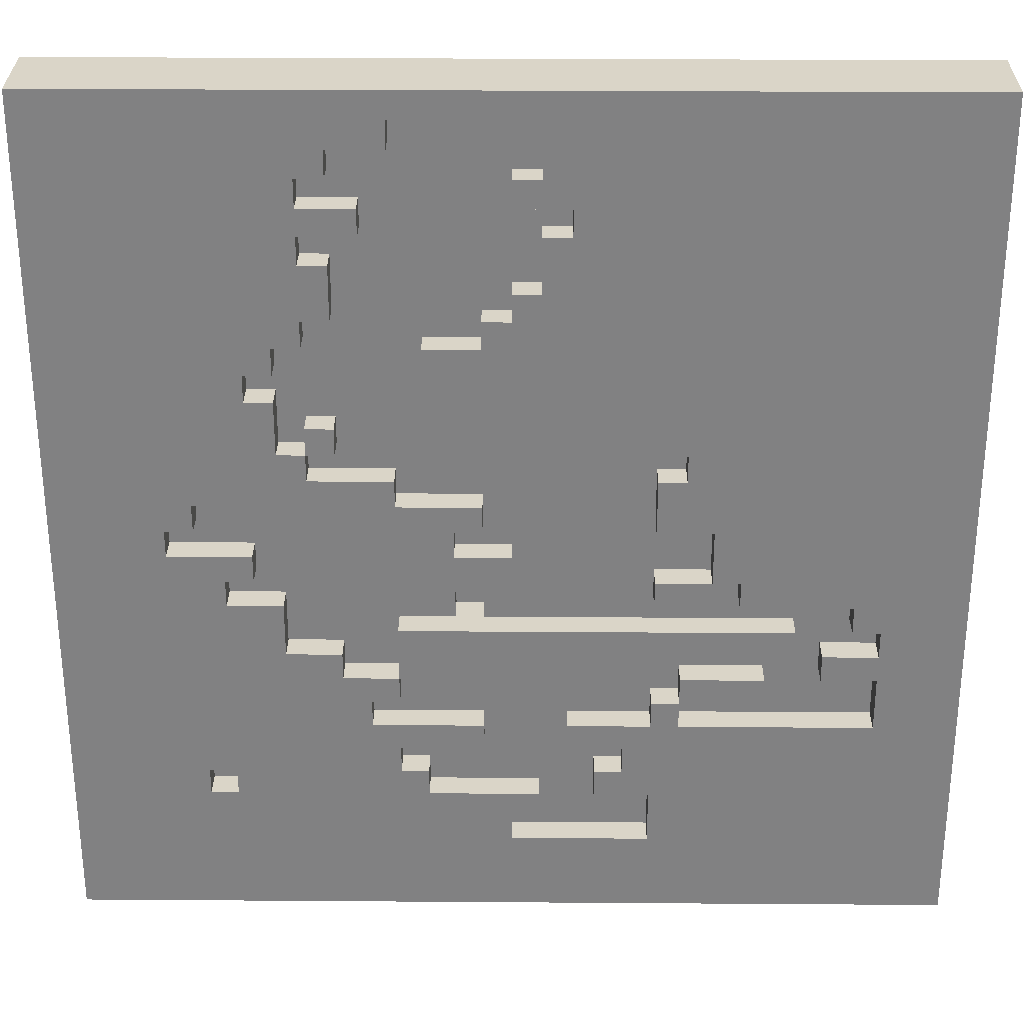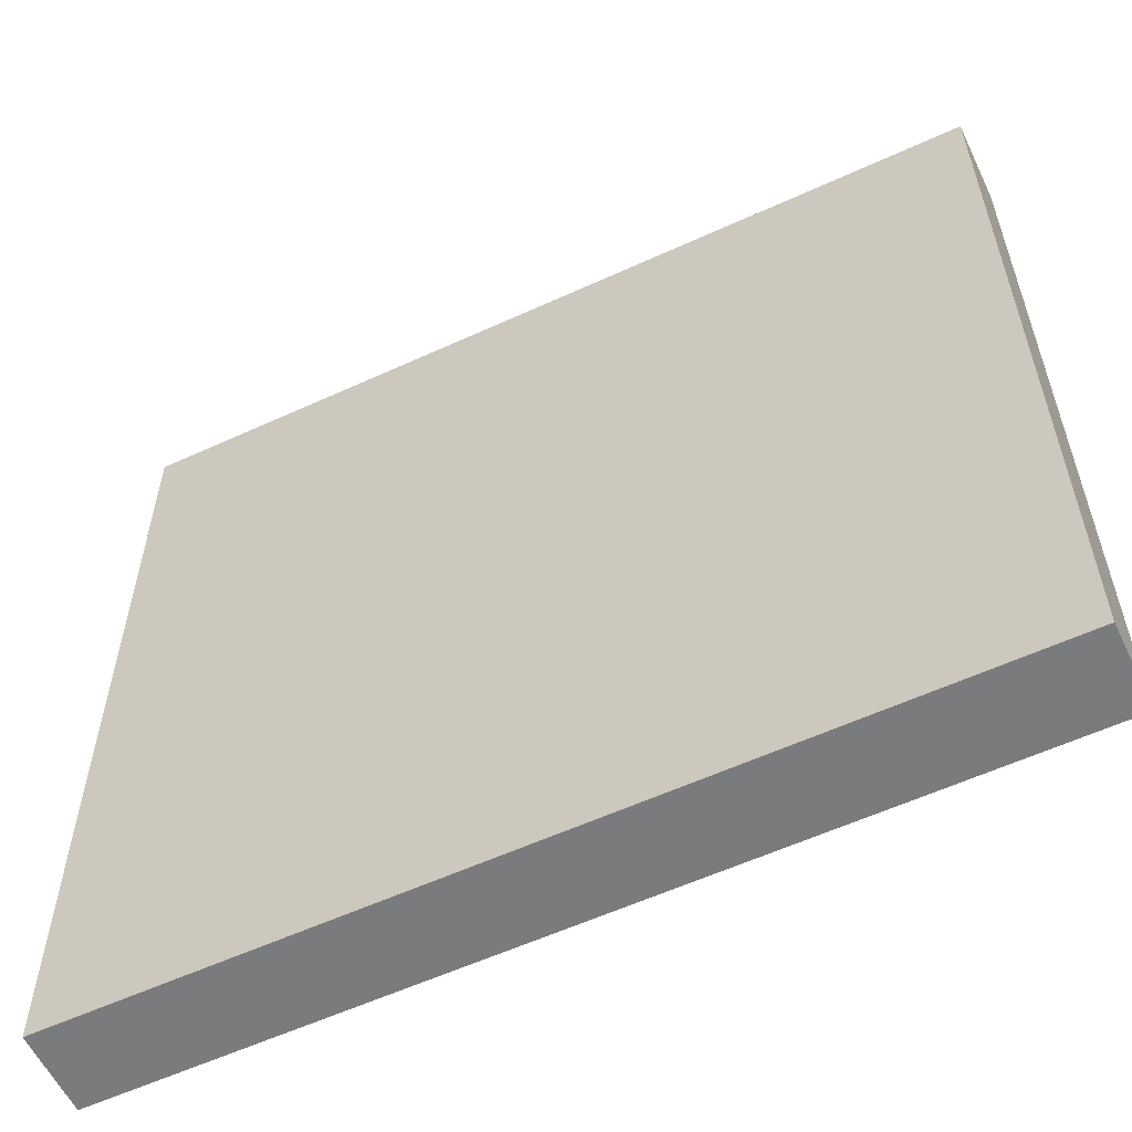
<metadata>
{"format":"obj","ext":"obj","renderer":"f3d","projection":"perspective","resolution":1024,"background":"white","views":[{"elev":29.4,"azim":-179.4,"up":"+Z"},{"elev":-58.3,"azim":25.4,"up":"+Z"}]}
</metadata>
<code>
g SnowVER2.3-3
v -16 0 16
v -16 0 -16
v -16 2 16
v -16 2 -16
v -16 3 16
v -16 3 -16
v -10 2 -4
v -10 2 -5
v -10 3 -4
v -10 3 -5
v -9 2 -6
v -9 2 -7
v -9 3 -6
v -9 3 -7
v -7 2 -2
v -7 2 -3
v -7 3 -2
v -7 3 -3
v -6 2 -7
v -6 2 -8
v -6 3 -7
v -6 3 -8
v -1 2 -5
v -1 2 -6
v -1 2 -11
v -1 2 -12
v -1 3 -5
v -1 3 -6
v -1 3 -11
v -1 3 -12
v 0 2 -1
v 0 2 -2
v 0 2 -12
v 0 2 -13
v 0 3 -1
v 0 3 -2
v 0 3 -12
v 0 3 -13
v 1 2 1
v 1 2 -0
v 1 2 -6
v 1 2 -7
v 1 2 -8
v 1 2 -9
v 1 3 1
v 1 3 -0
v 1 3 -6
v 1 3 -7
v 1 3 -8
v 1 3 -9
v 2 1 -3
v 2 1 -4
v 2 2 -0
v 2 2 -1
v 2 2 -3
v 2 2 -4
v 2 3 -0
v 2 3 -1
v 3 2 -10
v 3 2 -11
v 3 3 -10
v 3 3 -11
v 4 2 15
v 4 2 14
v 4 2 2
v 4 2 1
v 4 2 -6
v 4 2 -7
v 4 2 -9
v 4 2 -10
v 4 3 15
v 4 3 14
v 4 3 2
v 4 3 1
v 4 3 -6
v 4 3 -7
v 4 3 -9
v 4 3 -10
v 5 2 12
v 5 2 11
v 5 2 -7
v 5 2 -8
v 5 3 12
v 5 3 11
v 5 3 -7
v 5 3 -8
v 6 2 14
v 6 2 13
v 6 2 10
v 6 2 8
v 6 2 4
v 6 2 3
v 6 2 -5
v 6 2 -6
v 6 3 14
v 6 3 13
v 6 3 10
v 6 3 8
v 6 3 4
v 6 3 3
v 6 3 -5
v 6 3 -6
v 7 2 13
v 7 2 12
v 7 2 11
v 7 2 10
v 7 2 8
v 7 2 7
v 7 2 3
v 7 2 2
v 7 3 13
v 7 3 12
v 7 3 11
v 7 3 10
v 7 3 8
v 7 3 7
v 7 3 3
v 7 3 2
v 8 2 7
v 8 2 6
v 8 2 5
v 8 2 3
v 8 2 -3
v 8 2 -5
v 8 3 7
v 8 3 6
v 8 3 5
v 8 3 3
v 8 3 -3
v 8 3 -5
v 9 2 6
v 9 2 5
v 9 2 -1
v 9 2 -2
v 9 3 6
v 9 3 5
v 9 3 -1
v 9 3 -2
v 10 2 -2
v 10 2 -3
v 10 3 -2
v 10 3 -3
v 11 2 1
v 11 2 -0
v 11 2 -10
v 11 2 -11
v 11 3 1
v 11 3 -0
v 11 3 -10
v 11 3 -11
v 12 2 -0
v 12 2 -1
v 12 3 -0
v 12 3 -1
v -13 2 -4
v -13 2 -5
v -13 2 -6
v -13 2 -8
v -13 3 -4
v -13 3 -5
v -13 3 -6
v -13 3 -8
v -12 2 -3
v -12 2 -4
v -12 3 -3
v -12 3 -4
v -11 2 -5
v -11 2 -6
v -11 3 -5
v -11 3 -6
v -8 2 -2
v -8 2 -3
v -8 3 -2
v -8 3 -3
v -7 2 -0
v -7 2 -2
v -7 3 -0
v -7 3 -2
v -6 2 3
v -6 2 2
v -6 2 -6
v -6 2 -7
v -6 3 3
v -6 3 2
v -6 3 -6
v -6 3 -7
v -5 2 2
v -5 2 -0
v -5 2 -2
v -5 2 -3
v -5 2 -7
v -5 2 -8
v -5 2 -11
v -5 2 -13
v -5 3 2
v -5 3 -0
v -5 3 -2
v -5 3 -3
v -5 3 -7
v -5 3 -8
v -5 3 -11
v -5 3 -13
v -4 2 -9
v -4 2 -10
v -4 3 -9
v -4 3 -10
v -3 2 -10
v -3 2 -11
v -3 3 -10
v -3 3 -11
v -2 2 12
v -2 2 11
v -2 2 -8
v -2 2 -9
v -2 3 12
v -2 3 11
v -2 3 -8
v -2 3 -9
v -1 2 14
v -1 2 13
v -1 2 11
v -1 2 9
v -1 3 14
v -1 3 13
v -1 3 11
v -1 3 9
v 0 2 13
v 0 2 12
v 0 2 9
v 0 2 8
v 0 3 13
v 0 3 12
v 0 3 9
v 0 3 8
v 1 1 -3
v 1 1 -4
v 1 2 15
v 1 2 14
v 1 2 8
v 1 2 7
v 1 2 4
v 1 2 3
v 1 2 -3
v 1 2 -4
v 1 3 15
v 1 3 14
v 1 3 8
v 1 3 7
v 1 3 4
v 1 3 3
v 2 2 5
v 2 2 4
v 2 2 -6
v 2 2 -7
v 2 3 5
v 2 3 4
v 2 3 -6
v 2 3 -7
v 3 2 7
v 3 2 5
v 3 3 7
v 3 3 5
v 4 2 -1
v 4 2 -2
v 4 2 -4
v 4 2 -6
v 4 3 -1
v 4 3 -2
v 4 3 -4
v 4 3 -6
v 5 2 -0
v 5 2 -1
v 5 3 -0
v 5 3 -1
v 7 2 4
v 7 2 3
v 7 3 4
v 7 3 3
v 9 2 1
v 9 2 -0
v 9 3 1
v 9 3 -0
v 10 2 -10
v 10 2 -11
v 10 3 -10
v 10 3 -11
v 16 0 16
v 16 0 -16
v 16 2 16
v 16 2 -16
v 16 3 16
v 16 3 -16
v -16 0 16
v -16 2 16
v -16 3 16
v 16 0 16
v 16 2 16
v 16 3 16
v -1 2 13
v -1 3 13
v 0 2 13
v 0 3 13
v 5 2 12
v 5 3 12
v 7 2 12
v 7 3 12
v -2 2 11
v -2 3 11
v -1 2 11
v -1 3 11
v 6 2 10
v 6 3 10
v 7 2 10
v 7 3 10
v -1 2 9
v -1 3 9
v 0 2 9
v 0 3 9
v 0 2 8
v 0 3 8
v 1 2 8
v 1 3 8
v 1 2 7
v 1 3 7
v 3 2 7
v 3 3 7
v 8 2 5
v 8 3 5
v 9 2 5
v 9 3 5
v 6 2 4
v 6 3 4
v 7 2 4
v 7 3 4
v 7 2 3
v 7 3 3
v 8 2 3
v 8 3 3
v -6 2 2
v -6 3 2
v -5 2 2
v -5 3 2
v 4 2 2
v 4 3 2
v 7 2 2
v 7 3 2
v 1 2 1
v 1 3 1
v 4 2 1
v 4 3 1
v 0 2 -1
v 0 3 -1
v 2 2 -1
v 2 3 -1
v 9 2 -1
v 9 3 -1
v 12 2 -1
v 12 3 -1
v -7 2 -2
v -7 3 -2
v -5 2 -2
v -5 3 -2
v 8 2 -3
v 8 3 -3
v 10 2 -3
v 10 3 -3
v -10 2 -4
v -10 3 -4
v 1 1 -4
v 1 2 -4
v 2 1 -4
v 2 2 -4
v 4 2 -4
v 4 3 -4
v -13 2 -5
v -13 3 -5
v -11 2 -5
v -11 3 -5
v 6 2 -5
v 6 3 -5
v 8 2 -5
v 8 3 -5
v -9 2 -6
v -9 3 -6
v -6 2 -6
v -6 3 -6
v 4 2 -6
v 4 3 -6
v 6 2 -6
v 6 3 -6
v -6 2 -7
v -6 3 -7
v -5 2 -7
v -5 3 -7
v -13 2 -8
v -13 3 -8
v -6 2 -8
v -6 3 -8
v -5 2 -8
v -5 3 -8
v -2 2 -8
v -2 3 -8
v 1 2 -8
v 1 3 -8
v 5 2 -8
v 5 3 -8
v -4 2 -10
v -4 3 -10
v -3 2 -10
v -3 3 -10
v 3 2 -10
v 3 3 -10
v 4 2 -10
v 4 3 -10
v -1 2 -11
v -1 3 -11
v 3 2 -11
v 3 3 -11
v 10 2 -11
v 10 3 -11
v 11 2 -11
v 11 3 -11
v -5 2 -13
v -5 3 -13
v 0 2 -13
v 0 3 -13
v 1 2 15
v 1 3 15
v 4 2 15
v 4 3 15
v -1 2 14
v -1 3 14
v 1 2 14
v 1 3 14
v 4 2 14
v 4 3 14
v 6 2 14
v 6 3 14
v 6 2 13
v 6 3 13
v 7 2 13
v 7 3 13
v -2 2 12
v -2 3 12
v 0 2 12
v 0 3 12
v 5 2 11
v 5 3 11
v 7 2 11
v 7 3 11
v 6 2 8
v 6 3 8
v 7 2 8
v 7 3 8
v 7 2 7
v 7 3 7
v 8 2 7
v 8 3 7
v 8 2 6
v 8 3 6
v 9 2 6
v 9 3 6
v 2 2 5
v 2 3 5
v 3 2 5
v 3 3 5
v 1 2 4
v 1 3 4
v 2 2 4
v 2 3 4
v -6 2 3
v -6 3 3
v 1 2 3
v 1 3 3
v 6 2 3
v 6 3 3
v 7 2 3
v 7 3 3
v 9 2 1
v 9 3 1
v 11 2 1
v 11 3 1
v -7 2 -0
v -7 3 -0
v -5 2 -0
v -5 3 -0
v 1 2 -0
v 1 3 -0
v 2 2 -0
v 2 3 -0
v 5 2 -0
v 5 3 -0
v 9 2 -0
v 9 3 -0
v 11 2 -0
v 11 3 -0
v 12 2 -0
v 12 3 -0
v 4 2 -1
v 4 3 -1
v 5 2 -1
v 5 3 -1
v -8 2 -2
v -8 3 -2
v -7 2 -2
v -7 3 -2
v 0 2 -2
v 0 3 -2
v 4 2 -2
v 4 3 -2
v 9 2 -2
v 9 3 -2
v 10 2 -2
v 10 3 -2
v -12 2 -3
v -12 3 -3
v -8 2 -3
v -8 3 -3
v -7 2 -3
v -7 3 -3
v -5 2 -3
v -5 3 -3
v 1 1 -3
v 1 2 -3
v 2 1 -3
v 2 2 -3
v -13 2 -4
v -13 3 -4
v -12 2 -4
v -12 3 -4
v -10 2 -5
v -10 3 -5
v -1 2 -5
v -1 3 -5
v -13 2 -6
v -13 3 -6
v -11 2 -6
v -11 3 -6
v -1 2 -6
v -1 3 -6
v 1 2 -6
v 1 3 -6
v 2 2 -6
v 2 3 -6
v 4 2 -6
v 4 3 -6
v -9 2 -7
v -9 3 -7
v -6 2 -7
v -6 3 -7
v 1 2 -7
v 1 3 -7
v 2 2 -7
v 2 3 -7
v 4 2 -7
v 4 3 -7
v 5 2 -7
v 5 3 -7
v -4 2 -9
v -4 3 -9
v -2 2 -9
v -2 3 -9
v 1 2 -9
v 1 3 -9
v 4 2 -9
v 4 3 -9
v 10 2 -10
v 10 3 -10
v 11 2 -10
v 11 3 -10
v -5 2 -11
v -5 3 -11
v -3 2 -11
v -3 3 -11
v -1 2 -12
v -1 3 -12
v 0 2 -12
v 0 3 -12
v -16 0 -16
v -16 2 -16
v -16 3 -16
v 16 0 -16
v 16 2 -16
v 16 3 -16
v -16 0 16
v 16 0 16
v -16 0 -16
v 16 0 -16
v 1 1 -3
v 2 1 -3
v 1 1 -4
v 2 1 -4
v 1 2 15
v 4 2 15
v -1 2 14
v 1 2 14
v 4 2 14
v 6 2 14
v -1 2 13
v 0 2 13
v 6 2 13
v 7 2 13
v -2 2 12
v 0 2 12
v 5 2 12
v 7 2 12
v -2 2 11
v -1 2 11
v 5 2 11
v 7 2 11
v 6 2 10
v 7 2 10
v -1 2 9
v 0 2 9
v 0 2 8
v 1 2 8
v 6 2 8
v 7 2 8
v 1 2 7
v 3 2 7
v 7 2 7
v 8 2 7
v 8 2 6
v 9 2 6
v 2 2 5
v 3 2 5
v 8 2 5
v 9 2 5
v 1 2 4
v 2 2 4
v 6 2 4
v 7 2 4
v -6 2 3
v 1 2 3
v 6 2 3
v 7 2 3
v 8 2 3
v -6 2 2
v -5 2 2
v 4 2 2
v 7 2 2
v 1 2 1
v 4 2 1
v 9 2 1
v 11 2 1
v -7 2 -0
v -5 2 -0
v 1 2 -0
v 2 2 -0
v 5 2 -0
v 9 2 -0
v 11 2 -0
v 12 2 -0
v 0 2 -1
v 2 2 -1
v 4 2 -1
v 5 2 -1
v 9 2 -1
v 12 2 -1
v -8 2 -2
v -7 2 -2
v -5 2 -2
v 0 2 -2
v 4 2 -2
v 9 2 -2
v 10 2 -2
v -12 2 -3
v -8 2 -3
v -7 2 -3
v -5 2 -3
v 1 2 -3
v 2 2 -3
v 8 2 -3
v 10 2 -3
v -13 2 -4
v -12 2 -4
v -10 2 -4
v 1 2 -4
v 2 2 -4
v 4 2 -4
v -13 2 -5
v -11 2 -5
v -10 2 -5
v -1 2 -5
v 6 2 -5
v 8 2 -5
v -13 2 -6
v -11 2 -6
v -9 2 -6
v -6 2 -6
v -1 2 -6
v 1 2 -6
v 2 2 -6
v 4 2 -6
v 6 2 -6
v -9 2 -7
v -6 2 -7
v -5 2 -7
v 1 2 -7
v 2 2 -7
v 4 2 -7
v 5 2 -7
v -13 2 -8
v -6 2 -8
v -5 2 -8
v -2 2 -8
v 1 2 -8
v 5 2 -8
v -4 2 -9
v -2 2 -9
v 1 2 -9
v 4 2 -9
v -4 2 -10
v -3 2 -10
v 3 2 -10
v 4 2 -10
v 10 2 -10
v 11 2 -10
v -5 2 -11
v -3 2 -11
v -1 2 -11
v 3 2 -11
v 10 2 -11
v 11 2 -11
v -1 2 -12
v 0 2 -12
v -5 2 -13
v 0 2 -13
v -16 3 16
v 16 3 16
v 1 3 15
v 4 3 15
v -1 3 14
v 1 3 14
v 4 3 14
v 6 3 14
v -1 3 13
v 0 3 13
v 6 3 13
v 7 3 13
v -2 3 12
v 0 3 12
v 5 3 12
v 7 3 12
v -2 3 11
v -1 3 11
v 5 3 11
v 7 3 11
v 6 3 10
v 7 3 10
v -1 3 9
v 0 3 9
v 0 3 8
v 1 3 8
v 6 3 8
v 7 3 8
v 1 3 7
v 3 3 7
v 7 3 7
v 8 3 7
v 8 3 6
v 9 3 6
v 2 3 5
v 3 3 5
v 8 3 5
v 9 3 5
v 1 3 4
v 2 3 4
v 6 3 4
v 7 3 4
v -6 3 3
v 1 3 3
v 6 3 3
v 7 3 3
v 8 3 3
v -6 3 2
v -5 3 2
v 4 3 2
v 7 3 2
v 1 3 1
v 4 3 1
v 9 3 1
v 11 3 1
v -7 3 -0
v -5 3 -0
v 1 3 -0
v 2 3 -0
v 5 3 -0
v 9 3 -0
v 11 3 -0
v 12 3 -0
v 0 3 -1
v 2 3 -1
v 4 3 -1
v 5 3 -1
v 9 3 -1
v 12 3 -1
v -8 3 -2
v -7 3 -2
v -5 3 -2
v 0 3 -2
v 4 3 -2
v 9 3 -2
v 10 3 -2
v -12 3 -3
v -8 3 -3
v -7 3 -3
v -5 3 -3
v 8 3 -3
v 10 3 -3
v -13 3 -4
v -12 3 -4
v -10 3 -4
v 4 3 -4
v -13 3 -5
v -11 3 -5
v -10 3 -5
v -1 3 -5
v 6 3 -5
v 8 3 -5
v -13 3 -6
v -11 3 -6
v -9 3 -6
v -6 3 -6
v -1 3 -6
v 1 3 -6
v 2 3 -6
v 4 3 -6
v 6 3 -6
v -9 3 -7
v -6 3 -7
v -5 3 -7
v 1 3 -7
v 2 3 -7
v 4 3 -7
v 5 3 -7
v -13 3 -8
v -6 3 -8
v -5 3 -8
v -2 3 -8
v 1 3 -8
v 5 3 -8
v -4 3 -9
v -2 3 -9
v 1 3 -9
v 4 3 -9
v -4 3 -10
v -3 3 -10
v 3 3 -10
v 4 3 -10
v 10 3 -10
v 11 3 -10
v -5 3 -11
v -3 3 -11
v -1 3 -11
v 3 3 -11
v 10 3 -11
v 11 3 -11
v -1 3 -12
v 0 3 -12
v -5 3 -13
v 0 3 -13
v -16 3 -16
v 16 3 -16
f 3 2 1
f 4 2 3
f 5 4 3
f 6 4 5
f 9 8 7
f 10 8 9
f 13 12 11
f 14 12 13
f 17 16 15
f 18 16 17
f 21 20 19
f 22 20 21
f 27 24 23
f 28 24 27
f 29 26 25
f 30 26 29
f 35 32 31
f 36 32 35
f 37 34 33
f 38 34 37
f 45 40 39
f 46 40 45
f 47 42 41
f 48 42 47
f 49 44 43
f 50 44 49
f 55 52 51
f 56 52 55
f 57 54 53
f 58 54 57
f 61 60 59
f 62 60 61
f 71 64 63
f 72 64 71
f 73 66 65
f 74 66 73
f 75 68 67
f 76 68 75
f 77 70 69
f 78 70 77
f 83 80 79
f 84 80 83
f 85 82 81
f 86 82 85
f 95 88 87
f 96 88 95
f 97 90 89
f 98 90 97
f 99 92 91
f 100 92 99
f 101 94 93
f 102 94 101
f 111 104 103
f 112 104 111
f 113 106 105
f 114 106 113
f 115 108 107
f 116 108 115
f 117 110 109
f 118 110 117
f 125 120 119
f 126 120 125
f 127 122 121
f 128 122 127
f 129 124 123
f 130 124 129
f 135 132 131
f 136 132 135
f 137 134 133
f 138 134 137
f 141 140 139
f 142 140 141
f 147 144 143
f 148 144 147
f 149 146 145
f 150 146 149
f 153 152 151
f 154 152 153
f 155 156 159
f 159 156 160
f 157 158 161
f 161 158 162
f 163 164 165
f 165 164 166
f 167 168 169
f 169 168 170
f 171 172 173
f 173 172 174
f 175 176 177
f 177 176 178
f 179 180 183
f 183 180 184
f 181 182 185
f 185 182 186
f 187 188 195
f 195 188 196
f 189 190 197
f 197 190 198
f 191 192 199
f 199 192 200
f 193 194 201
f 201 194 202
f 203 204 205
f 205 204 206
f 207 208 209
f 209 208 210
f 211 212 215
f 215 212 216
f 213 214 217
f 217 214 218
f 219 220 223
f 223 220 224
f 221 222 225
f 225 222 226
f 227 228 231
f 231 228 232
f 229 230 233
f 233 230 234
f 235 236 243
f 243 236 244
f 237 238 245
f 245 238 246
f 239 240 247
f 247 240 248
f 241 242 249
f 249 242 250
f 251 252 255
f 255 252 256
f 253 254 257
f 257 254 258
f 259 260 261
f 261 260 262
f 263 264 267
f 267 264 268
f 265 266 269
f 269 266 270
f 271 272 273
f 273 272 274
f 275 276 277
f 277 276 278
f 279 280 281
f 281 280 282
f 283 284 285
f 285 284 286
f 287 288 289
f 289 288 290
f 289 290 291
f 291 290 292
f 296 294 293
f 297 295 294
f 297 294 296
f 298 295 297
f 301 300 299
f 302 300 301
f 305 304 303
f 306 304 305
f 309 308 307
f 310 308 309
f 313 312 311
f 314 312 313
f 317 316 315
f 318 316 317
f 321 320 319
f 322 320 321
f 325 324 323
f 326 324 325
f 329 328 327
f 330 328 329
f 333 332 331
f 334 332 333
f 337 336 335
f 338 336 337
f 341 340 339
f 342 340 341
f 345 344 343
f 346 344 345
f 349 348 347
f 350 348 349
f 353 352 351
f 354 352 353
f 357 356 355
f 358 356 357
f 361 360 359
f 362 360 361
f 365 364 363
f 366 364 365
f 370 368 367
f 371 370 369
f 372 368 370
f 372 370 371
f 373 368 372
f 374 368 373
f 377 376 375
f 378 376 377
f 381 380 379
f 382 380 381
f 385 384 383
f 386 384 385
f 389 388 387
f 390 388 389
f 393 392 391
f 394 392 393
f 397 396 395
f 398 396 397
f 401 400 399
f 402 400 401
f 405 404 403
f 406 404 405
f 409 408 407
f 410 408 409
f 413 412 411
f 414 412 413
f 417 416 415
f 418 416 417
f 421 420 419
f 422 420 421
f 425 424 423
f 426 424 425
f 427 428 429
f 429 428 430
f 431 432 433
f 433 432 434
f 435 436 437
f 437 436 438
f 439 440 441
f 441 440 442
f 443 444 445
f 445 444 446
f 447 448 449
f 449 448 450
f 451 452 453
f 453 452 454
f 455 456 457
f 457 456 458
f 459 460 461
f 461 460 462
f 463 464 465
f 465 464 466
f 467 468 469
f 469 468 470
f 471 472 473
f 473 472 474
f 475 476 477
f 477 476 478
f 479 480 481
f 481 480 482
f 483 484 485
f 485 484 486
f 487 488 489
f 489 488 490
f 491 492 493
f 493 492 494
f 495 496 497
f 497 496 498
f 499 500 501
f 501 500 502
f 503 504 505
f 505 504 506
f 507 508 509
f 509 508 510
f 511 512 513
f 513 512 514
f 515 516 517
f 517 516 518
f 519 520 521
f 521 520 522
f 523 524 525
f 525 524 526
f 527 528 529
f 529 528 530
f 531 532 533
f 533 532 534
f 535 536 537
f 537 536 538
f 539 540 541
f 541 540 542
f 543 544 545
f 545 544 546
f 547 548 549
f 549 548 550
f 551 552 553
f 553 552 554
f 555 556 557
f 557 556 558
f 559 560 561
f 561 560 562
f 563 564 565
f 565 564 566
f 567 568 569
f 569 568 570
f 571 572 573
f 573 572 574
f 575 576 577
f 577 576 578
f 579 580 582
f 580 581 583
f 582 580 583
f 583 581 584
f 587 586 585
f 588 586 587
f 589 590 591
f 591 590 592
f 593 594 596
f 596 594 597
f 595 596 599
f 597 598 599
f 596 597 599
f 599 598 600
f 600 598 601
f 601 602 604
f 600 601 604
f 604 602 605
f 605 602 606
f 603 604 607
f 604 605 607
f 607 605 608
f 608 605 609
f 609 610 611
f 608 609 611
f 611 610 612
f 608 611 613
f 613 611 614
f 614 611 615
f 615 611 616
f 616 611 617
f 617 618 619
f 616 617 619
f 619 618 620
f 620 618 621
f 620 621 623
f 621 622 623
f 620 623 626
f 623 624 626
f 626 624 627
f 627 624 628
f 625 626 630
f 626 627 630
f 630 627 631
f 631 627 632
f 629 630 634
f 630 631 634
f 634 631 635
f 632 627 636
f 636 627 637
f 634 635 638
f 633 634 638
f 635 636 638
f 638 636 639
f 639 636 640
f 640 636 641
f 639 640 642
f 642 640 643
f 639 642 647
f 647 642 648
f 644 645 651
f 651 645 652
f 648 649 654
f 646 647 654
f 647 648 654
f 654 649 655
f 652 653 657
f 651 652 657
f 650 651 657
f 657 653 658
f 658 653 659
f 646 654 661
f 661 654 662
f 662 654 663
f 657 658 664
f 656 657 664
f 664 658 665
f 660 661 668
f 668 661 669
f 662 663 670
f 665 666 670
f 664 665 670
f 663 664 670
f 670 666 671
f 671 666 672
f 672 666 673
f 673 666 674
f 668 669 676
f 667 668 676
f 669 670 676
f 670 671 676
f 676 671 677
f 677 671 678
f 672 673 679
f 679 673 680
f 675 676 681
f 676 677 681
f 681 677 682
f 682 677 683
f 680 673 685
f 685 673 686
f 683 684 688
f 682 683 688
f 688 684 689
f 689 684 690
f 690 684 691
f 680 685 694
f 694 685 695
f 687 688 696
f 688 689 696
f 691 692 697
f 690 691 697
f 697 692 698
f 698 692 699
f 693 694 700
f 700 694 701
f 687 696 703
f 696 697 703
f 703 697 704
f 701 702 705
f 698 699 705
f 700 701 705
f 699 700 705
f 705 702 706
f 706 702 707
f 707 702 708
f 706 707 710
f 710 707 711
f 709 710 713
f 711 712 713
f 710 711 713
f 713 712 714
f 714 712 715
f 715 712 716
f 714 715 720
f 720 715 721
f 721 715 722
f 717 718 723
f 723 718 724
f 719 720 725
f 720 721 725
f 719 725 727
f 725 726 727
f 727 726 728
f 729 730 731
f 731 730 732
f 729 731 733
f 733 731 734
f 732 730 735
f 735 730 736
f 729 733 737
f 736 730 739
f 739 730 740
f 737 738 741
f 729 737 741
f 741 738 742
f 740 730 744
f 729 741 745
f 743 744 747
f 744 730 748
f 747 744 748
f 748 730 750
f 745 746 751
f 751 752 753
f 749 750 755
f 750 730 756
f 755 750 756
f 753 754 757
f 756 730 759
f 759 730 760
f 760 730 761
f 761 730 762
f 757 758 763
f 763 758 764
f 762 730 766
f 753 757 767
f 757 763 767
f 767 763 768
f 729 745 771
f 745 751 771
f 753 767 771
f 751 753 771
f 771 767 772
f 769 770 773
f 773 770 774
f 765 766 775
f 729 771 776
f 774 775 779
f 778 779 781
f 775 766 782
f 766 730 782
f 781 779 782
f 779 775 782
f 782 730 783
f 776 777 784
f 729 776 784
f 784 777 785
f 780 781 786
f 781 782 786
f 786 782 787
f 787 782 788
f 788 782 789
f 783 730 790
f 790 730 791
f 787 788 793
f 793 788 794
f 794 788 795
f 791 730 797
f 729 784 798
f 798 784 799
f 792 793 801
f 793 794 801
f 801 794 802
f 796 797 803
f 803 797 804
f 729 798 805
f 805 798 806
f 799 800 807
f 807 800 808
f 804 797 810
f 729 805 811
f 811 805 812
f 729 811 815
f 813 814 817
f 817 814 818
f 809 810 820
f 815 816 821
f 729 815 821
f 821 816 822
f 818 814 825
f 825 814 826
f 826 814 827
f 827 814 828
f 819 820 829
f 823 824 830
f 830 824 831
f 826 827 833
f 833 827 834
f 828 829 835
f 835 829 836
f 729 821 837
f 831 832 838
f 838 832 839
f 836 829 842
f 839 840 843
f 837 838 843
f 838 839 843
f 843 840 844
f 841 842 845
f 845 842 846
f 837 843 847
f 846 842 850
f 810 797 851
f 829 820 851
f 850 842 851
f 820 810 851
f 842 829 851
f 851 797 852
f 847 848 853
f 837 847 853
f 853 848 854
f 849 850 856
f 850 851 856
f 856 851 857
f 852 797 858
f 856 857 859
f 857 858 859
f 855 856 859
f 859 858 860
f 837 853 861
f 860 858 862
f 837 861 863
f 861 862 863
f 729 837 863
f 858 797 864
f 863 862 864
f 797 730 864
f 862 858 864

</code>
